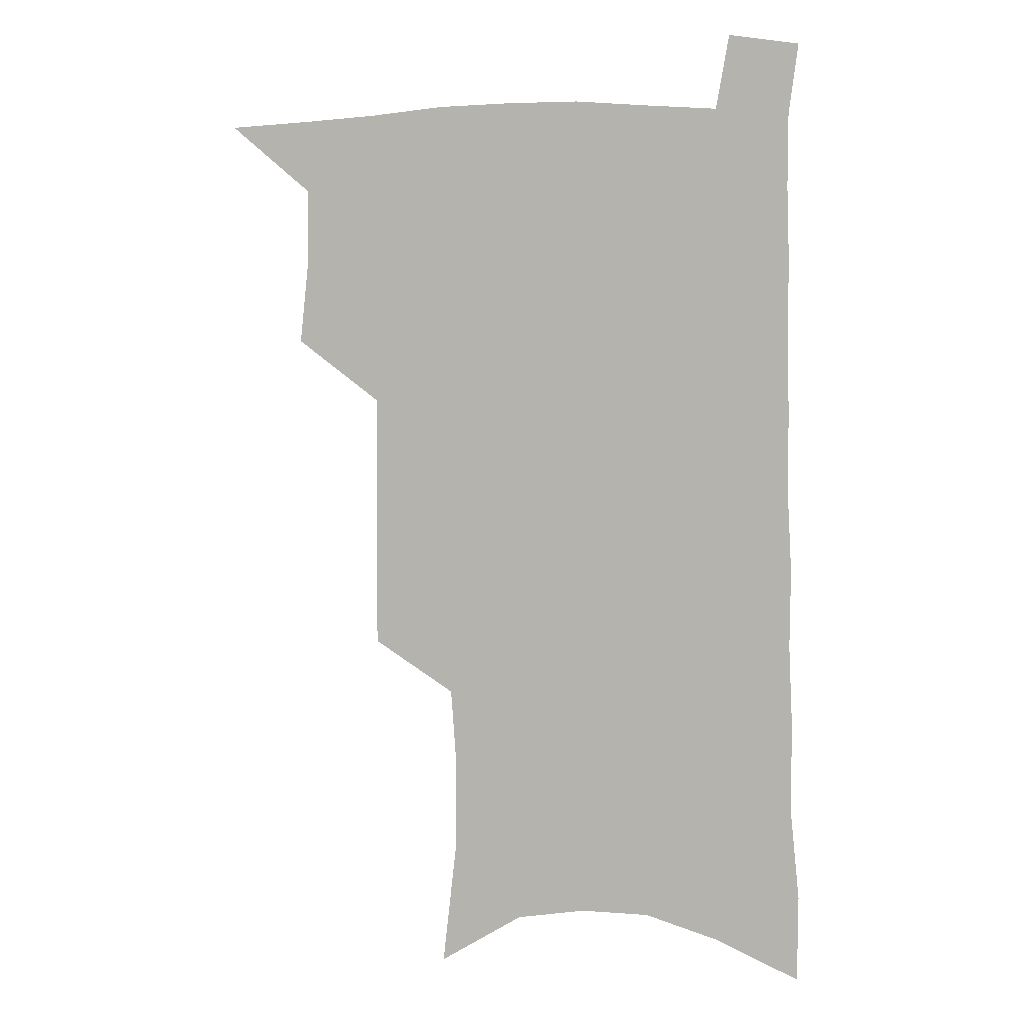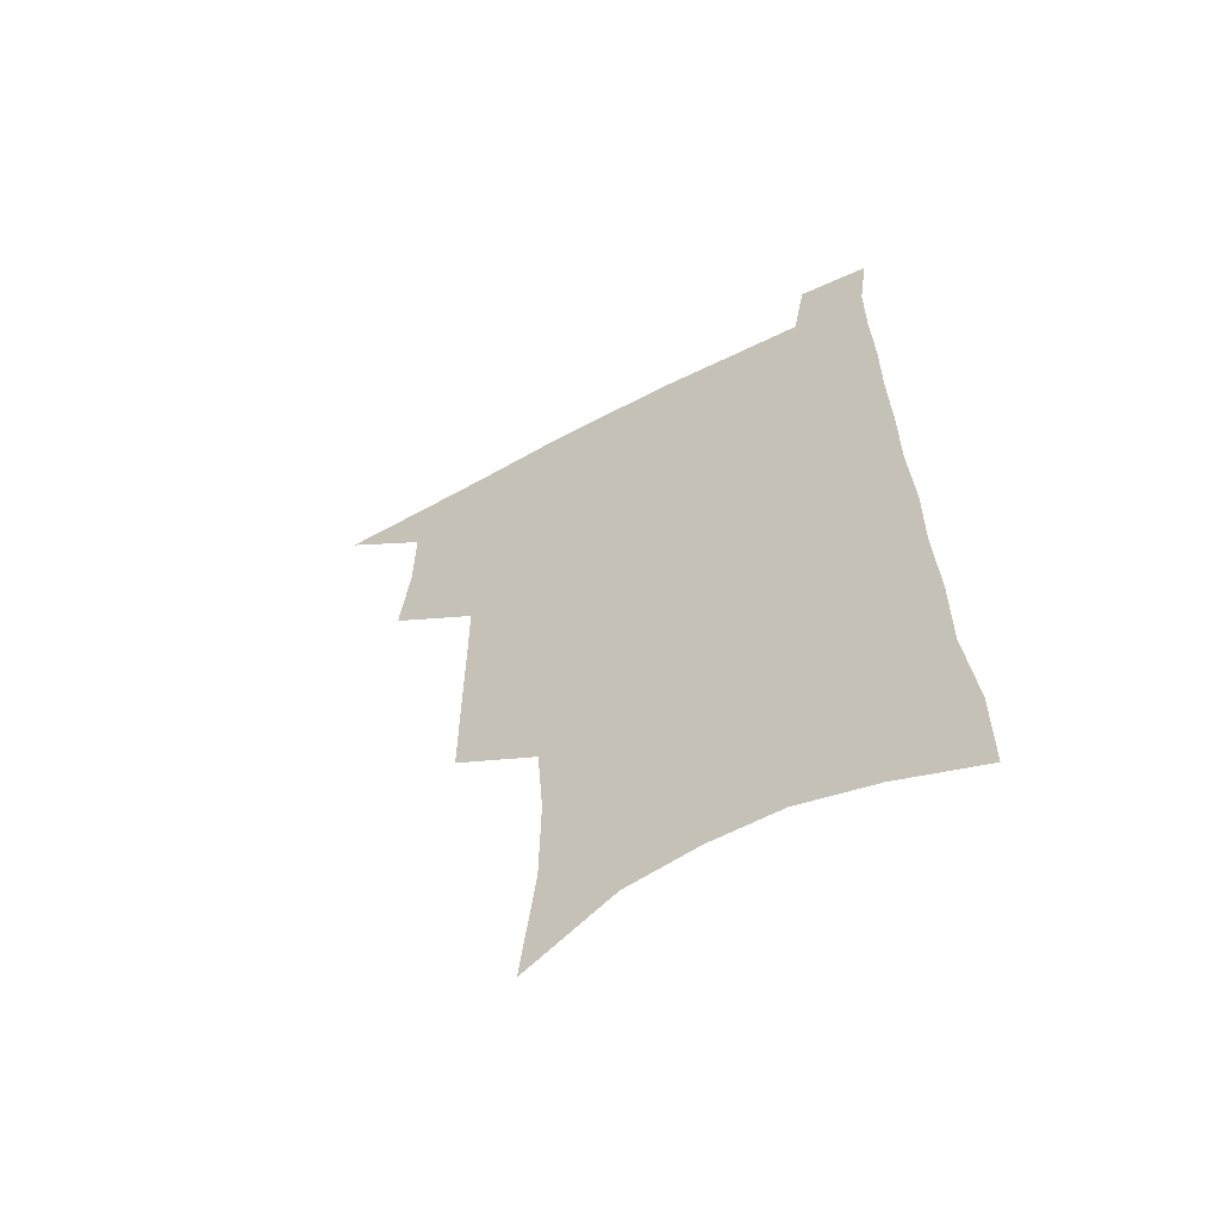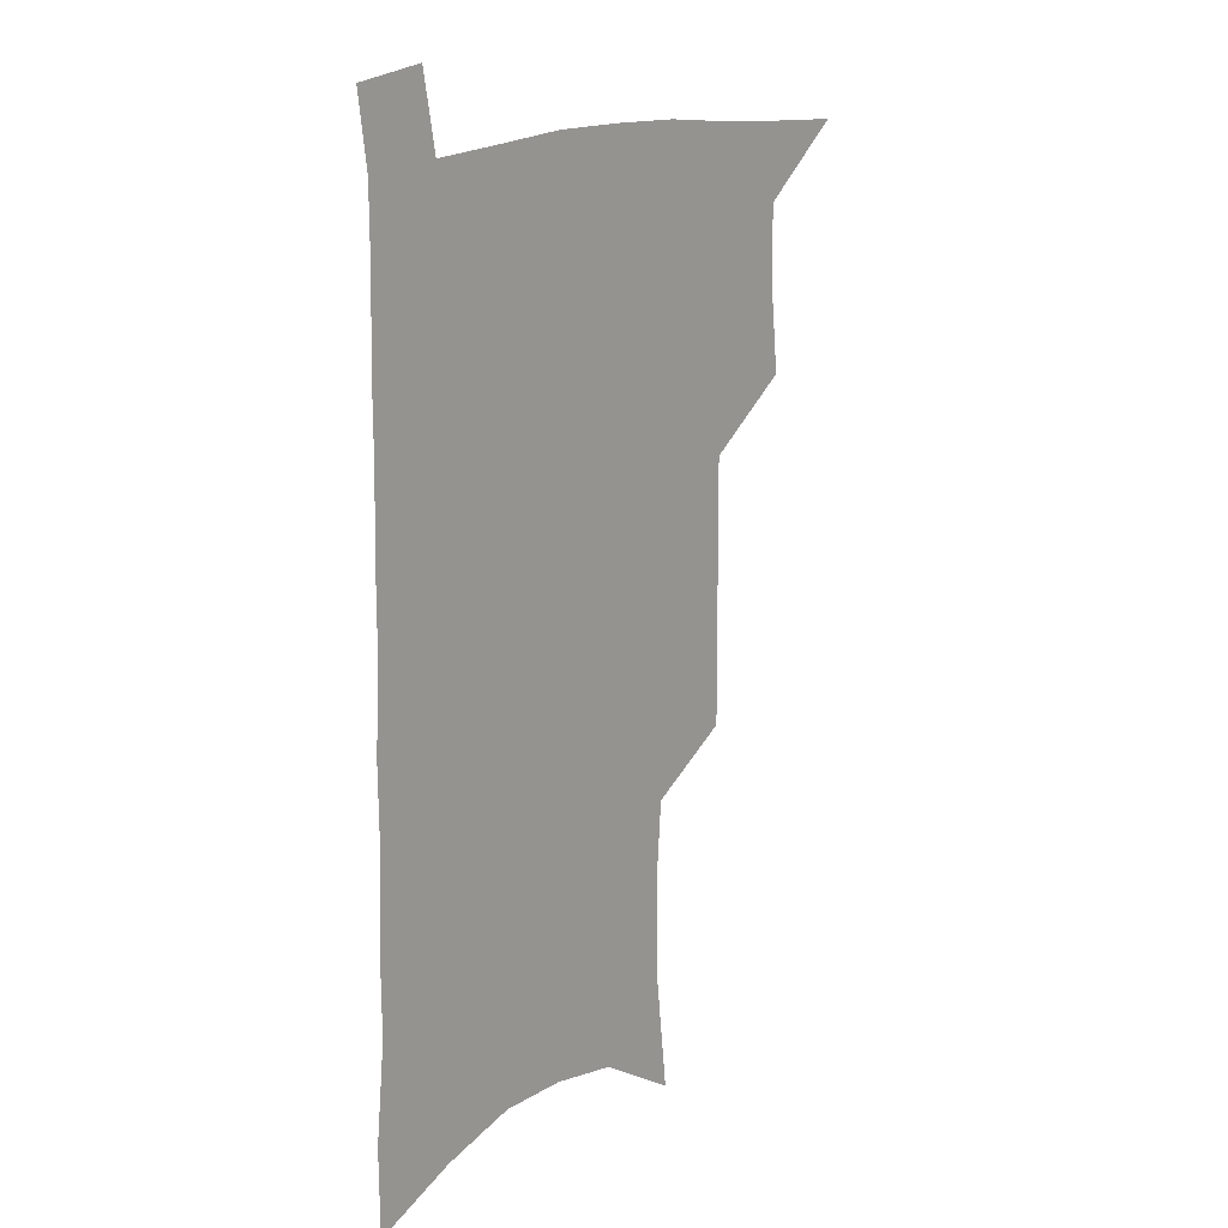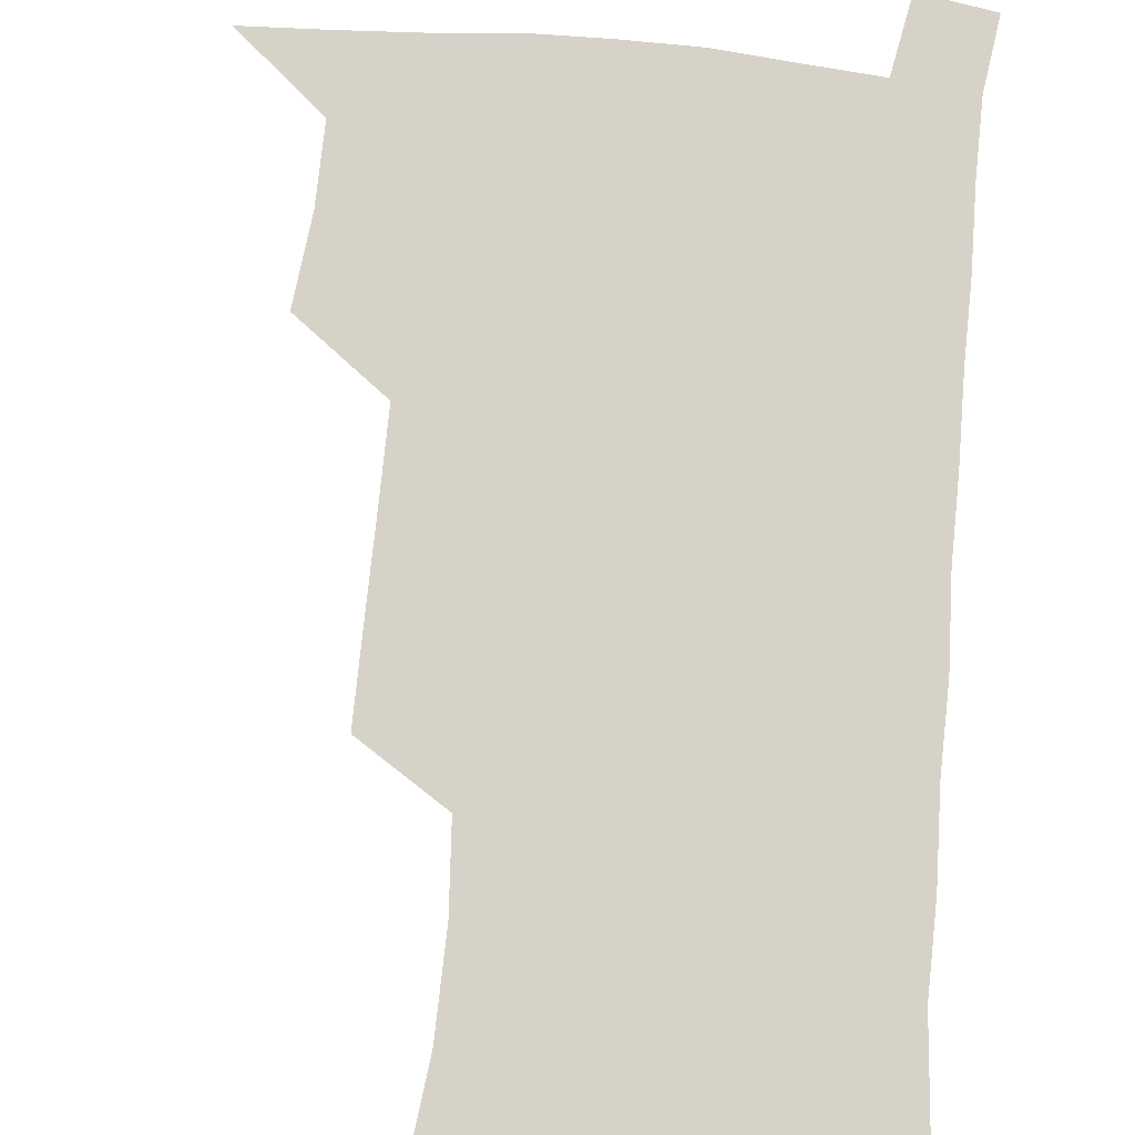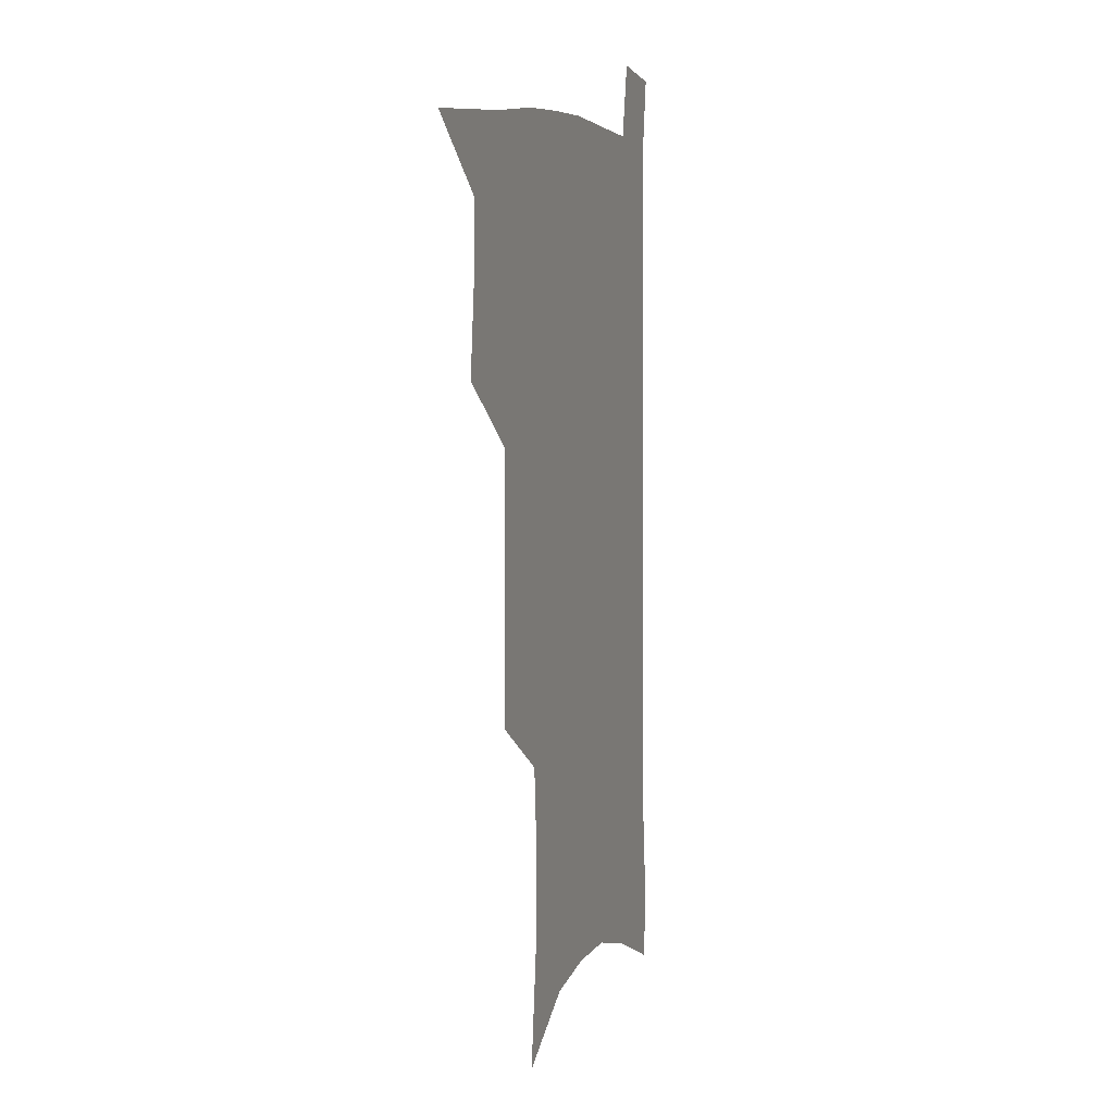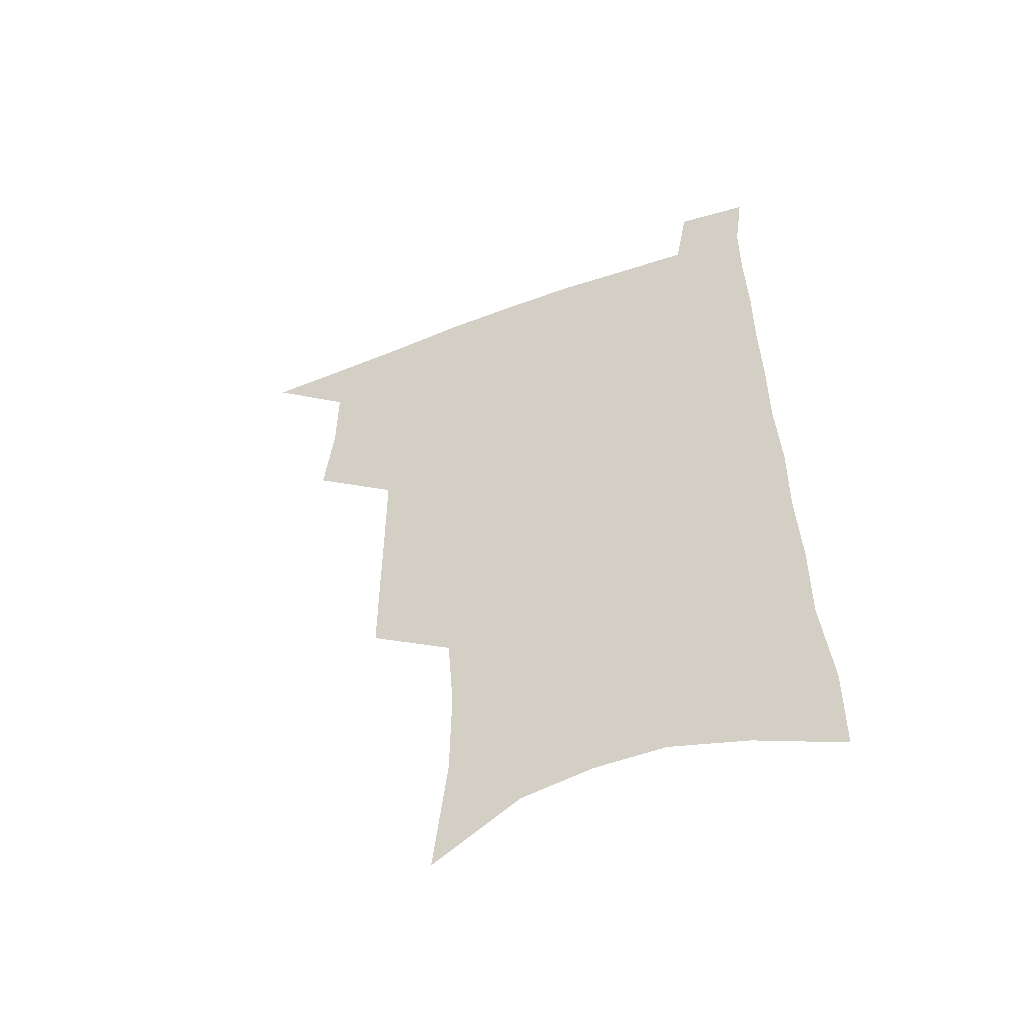
<metadata>
{"format":"obj","ext":"obj","renderer":"f3d","projection":"perspective","resolution":1024,"background":"white","views":[{"elev":5.1,"azim":13.5,"up":"+Y"},{"elev":-61.4,"azim":28.1,"up":"+Y"},{"elev":16.6,"azim":130.2,"up":"+Y"},{"elev":78.6,"azim":5.7,"up":"+Z"},{"elev":6.7,"azim":-71.3,"up":"+Y"},{"elev":-54.0,"azim":21.5,"up":"+Y"}]}
</metadata>
<code>
v 483.2 533.3 0
v 511.8 444.1 0
v 515.3 476.9 0
v 515.5 506.4 0
v 515.1 535 0
v 544.7 318 0
v 544.8 352.9 0
v 545 386.7 0
v 545.1 419.4 0
v 546 450.9 0
v 547.9 481.1 0
v 546.5 508.8 0
v 544.3 537 0
v 573.2 182.5 0
v 578.6 229.9 0
v 579.1 266.5 0
v 576.8 297.6 0
v 578 335.3 0
v 577.4 367 0
v 576.9 397.7 0
v 576.9 427.5 0
v 576.9 456 0
v 577 483.6 0
v 576.2 510.2 0
v 572.8 539.8 0
v 606.2 202.9 0
v 606.8 241.1 0
v 605.9 274.3 0
v 605.2 308.6 0
v 605.4 343.6 0
v 604.3 372.2 0
v 604.7 403.8 0
v 604.2 431 0
v 604 458.1 0
v 604 484.9 0
v 603.4 511.4 0
v 601.4 540.6 0
v 633.5 207.5 0
v 632.9 245.4 0
v 631.9 278.8 0
v 631 312.4 0
v 630.5 344.2 0
v 630 373.8 0
v 630 403.3 0
v 629.9 432.4 0
v 630.1 459 0
v 630.4 485.2 0
v 630.7 511.4 0
v 629.7 540.7 0
v 660.5 207.5 0
v 659.1 243.6 0
v 657.8 277.7 0
v 656.6 311.2 0
v 655.7 343.5 0
v 655.4 373.4 0
v 655.7 401.8 0
v 655.8 430.2 0
v 656.3 457.5 0
v 656.5 485.1 0
v 657.4 511.3 0
v 658.8 538.4 0
v 689.8 198.9 0
v 687 237.1 0
v 685.3 271.8 0
v 683.4 305.9 0
v 682.5 337.6 0
v 683 367.2 0
v 682.7 397.2 0
v 682.8 426.3 0
v 683.3 454.6 0
v 683.2 482.8 0
v 684.3 509.7 0
v 686.4 536.5 0
v 691.5 565.2 0
v 722.7 184.7 0
v 722.9 218.6 0
v 719.3 256 0
v 719.5 288.1 0
v 718 321.4 0
v 718.3 352.3 0
v 716.6 384.8 0
v 716.7 415.4 0
v 715.9 446.2 0
v 716 475.8 0
v 715.1 505.5 0
v 715.2 533.9 0
v 718.9 561 0
f 4 5 1
f 9 10 2
f 2 10 3
f 10 11 3
f 3 11 4
f 11 12 4
f 4 12 5
f 12 13 5
f 17 18 6
f 6 18 7
f 18 19 7
f 7 19 8
f 19 20 8
f 8 20 9
f 20 21 9
f 9 21 10
f 21 22 10
f 10 22 11
f 22 23 11
f 11 23 12
f 23 24 12
f 12 24 13
f 24 25 13
f 14 26 15
f 26 27 15
f 15 27 16
f 27 28 16
f 16 28 17
f 28 29 17
f 17 29 18
f 29 30 18
f 18 30 19
f 30 31 19
f 19 31 20
f 31 32 20
f 20 32 21
f 32 33 21
f 21 33 22
f 33 34 22
f 22 34 23
f 34 35 23
f 23 35 24
f 35 36 24
f 24 36 25
f 36 37 25
f 26 38 27
f 38 39 27
f 27 39 28
f 39 40 28
f 28 40 29
f 40 41 29
f 29 41 30
f 41 42 30
f 30 42 31
f 42 43 31
f 31 43 32
f 43 44 32
f 32 44 33
f 44 45 33
f 33 45 34
f 45 46 34
f 34 46 35
f 46 47 35
f 35 47 36
f 47 48 36
f 36 48 37
f 48 49 37
f 38 50 39
f 50 51 39
f 39 51 40
f 51 52 40
f 40 52 41
f 52 53 41
f 41 53 42
f 53 54 42
f 42 54 43
f 54 55 43
f 43 55 44
f 55 56 44
f 44 56 45
f 56 57 45
f 45 57 46
f 57 58 46
f 46 58 47
f 58 59 47
f 47 59 48
f 59 60 48
f 48 60 49
f 60 61 49
f 50 62 51
f 62 63 51
f 51 63 52
f 63 64 52
f 52 64 53
f 64 65 53
f 53 65 54
f 65 66 54
f 54 66 55
f 66 67 55
f 55 67 56
f 67 68 56
f 56 68 57
f 68 69 57
f 57 69 58
f 69 70 58
f 58 70 59
f 70 71 59
f 59 71 60
f 71 72 60
f 60 72 61
f 72 73 61
f 62 75 63
f 75 76 63
f 63 76 64
f 76 77 64
f 64 77 65
f 77 78 65
f 65 78 66
f 78 79 66
f 66 79 67
f 79 80 67
f 67 80 68
f 80 81 68
f 68 81 69
f 81 82 69
f 69 82 70
f 82 83 70
f 70 83 71
f 83 84 71
f 71 84 72
f 84 85 72
f 72 85 73
f 85 86 73
f 73 86 74
f 86 87 74

</code>
